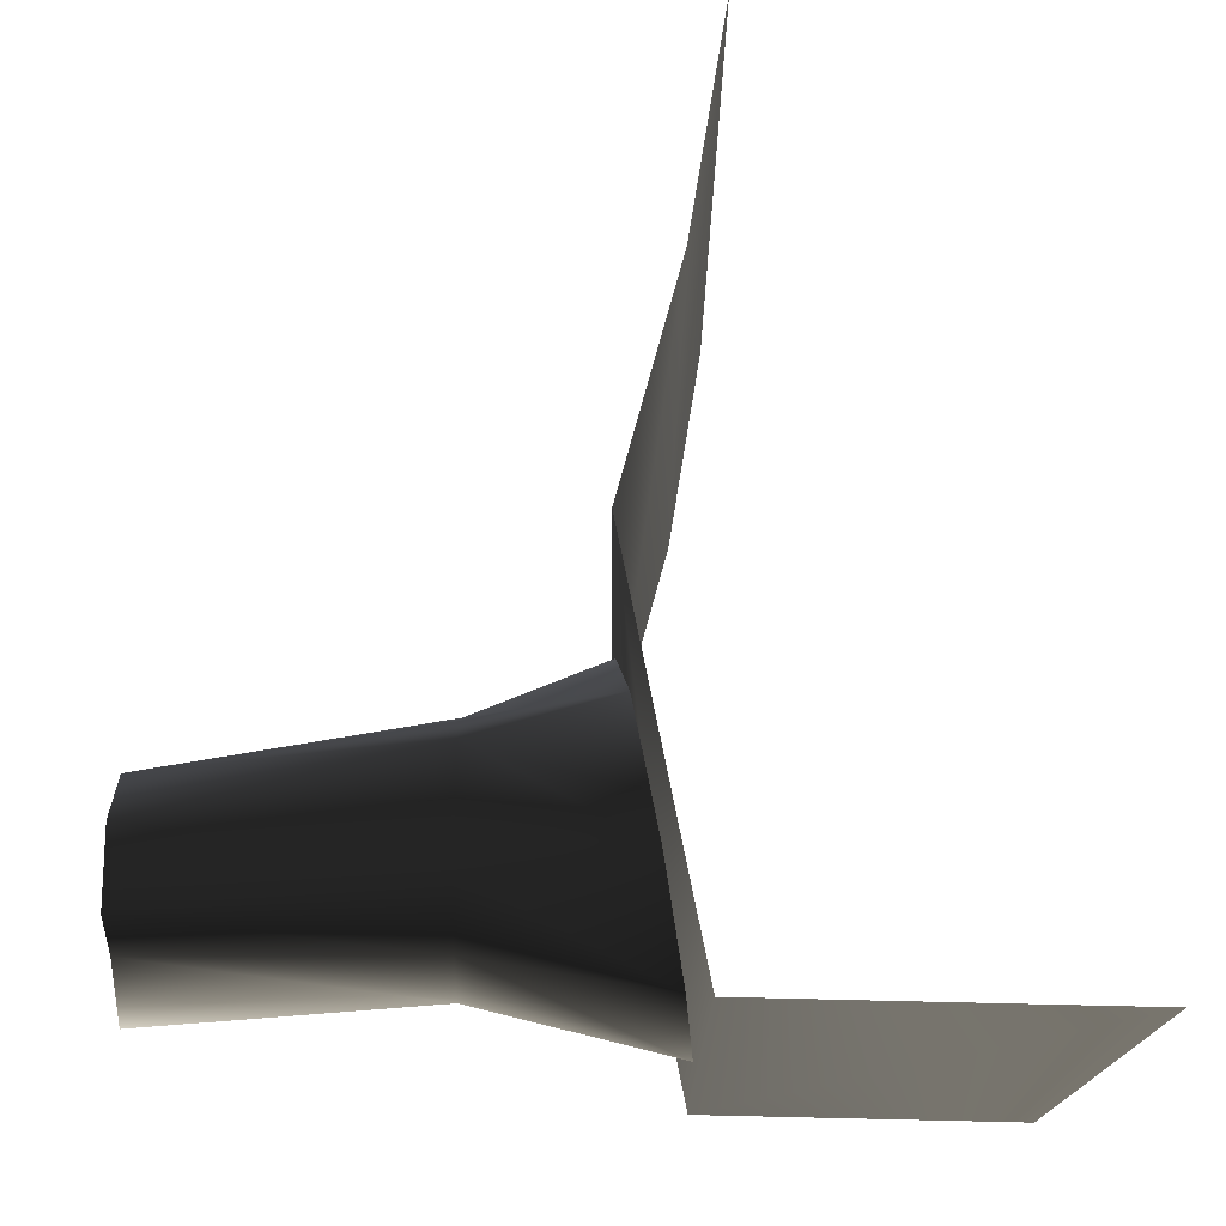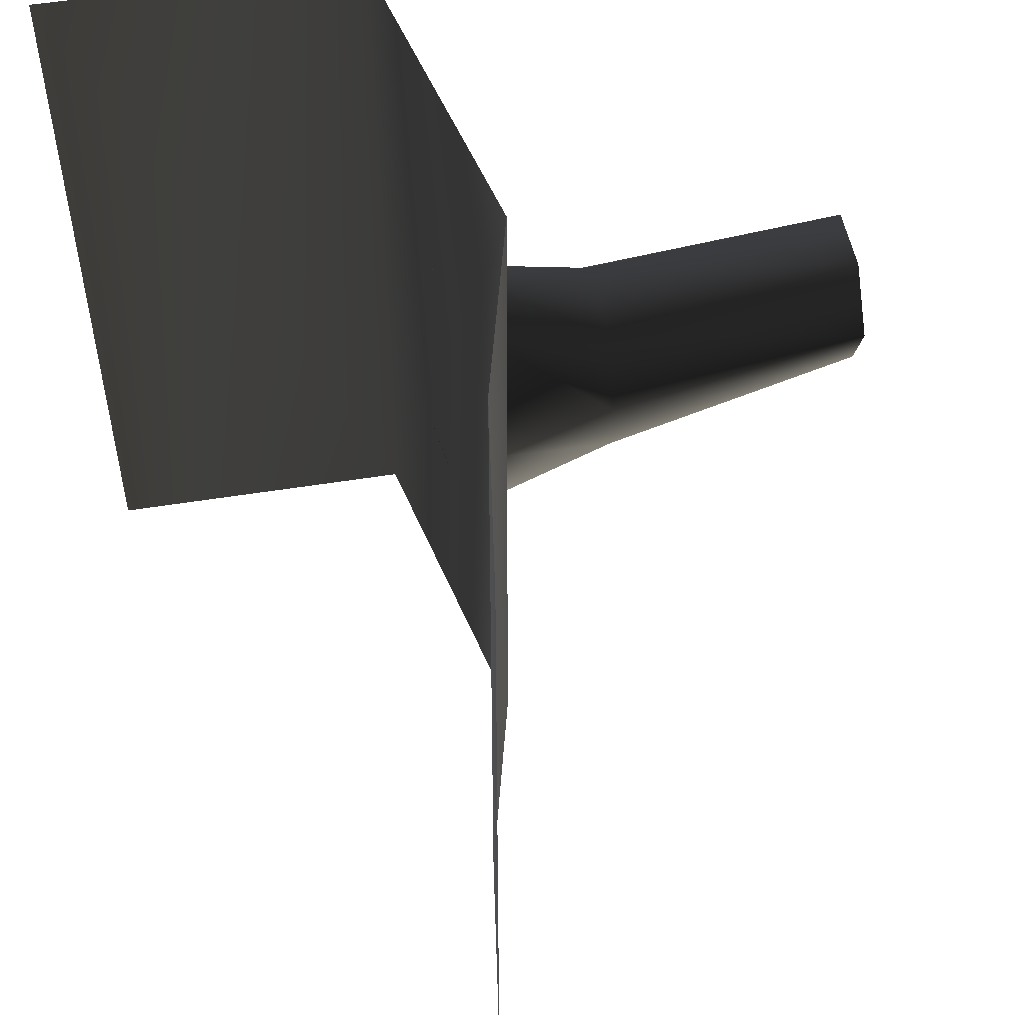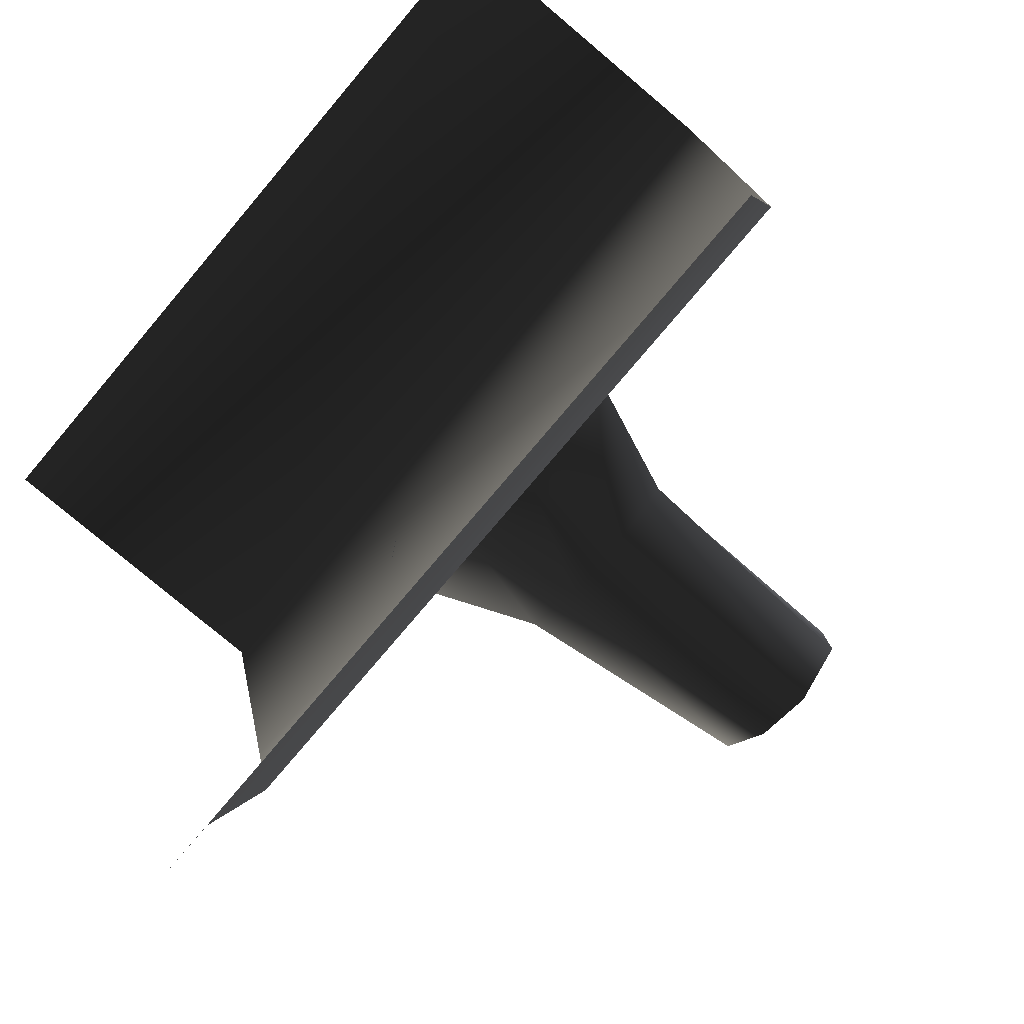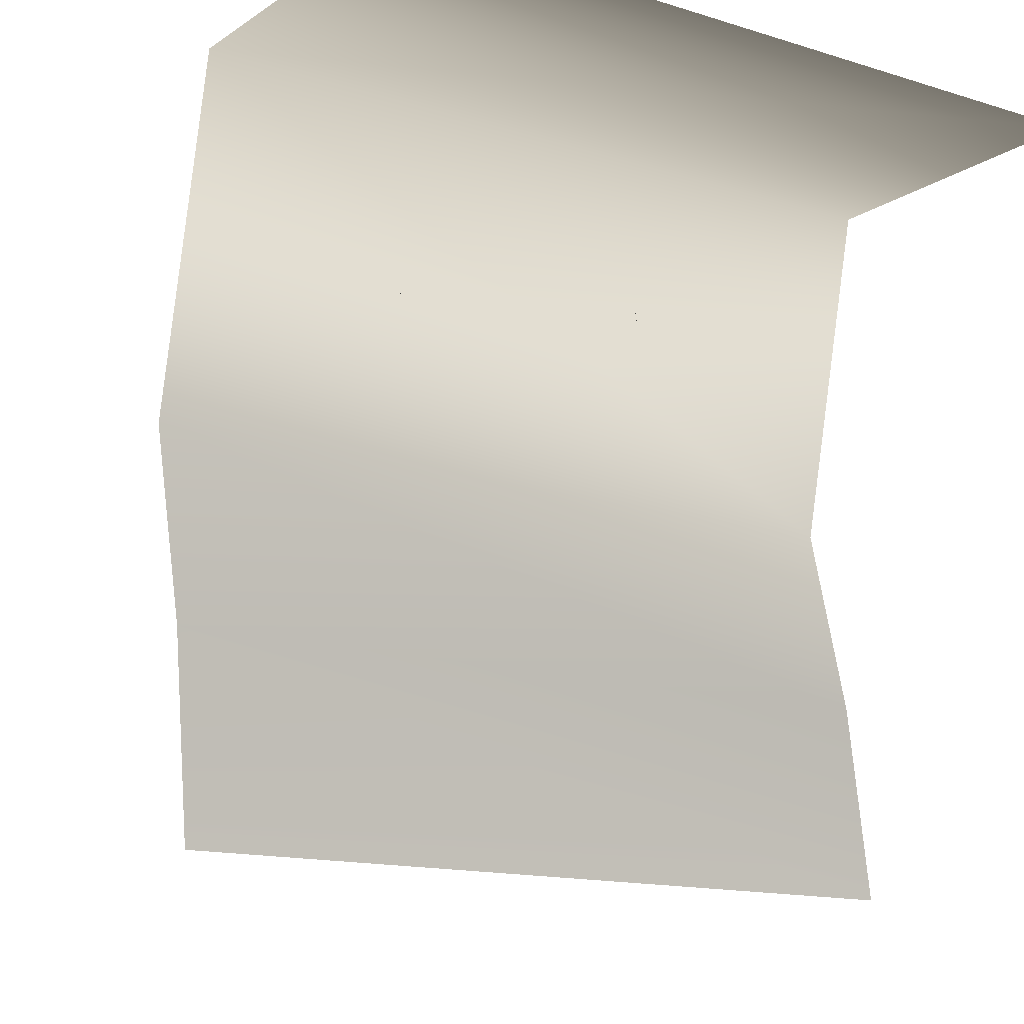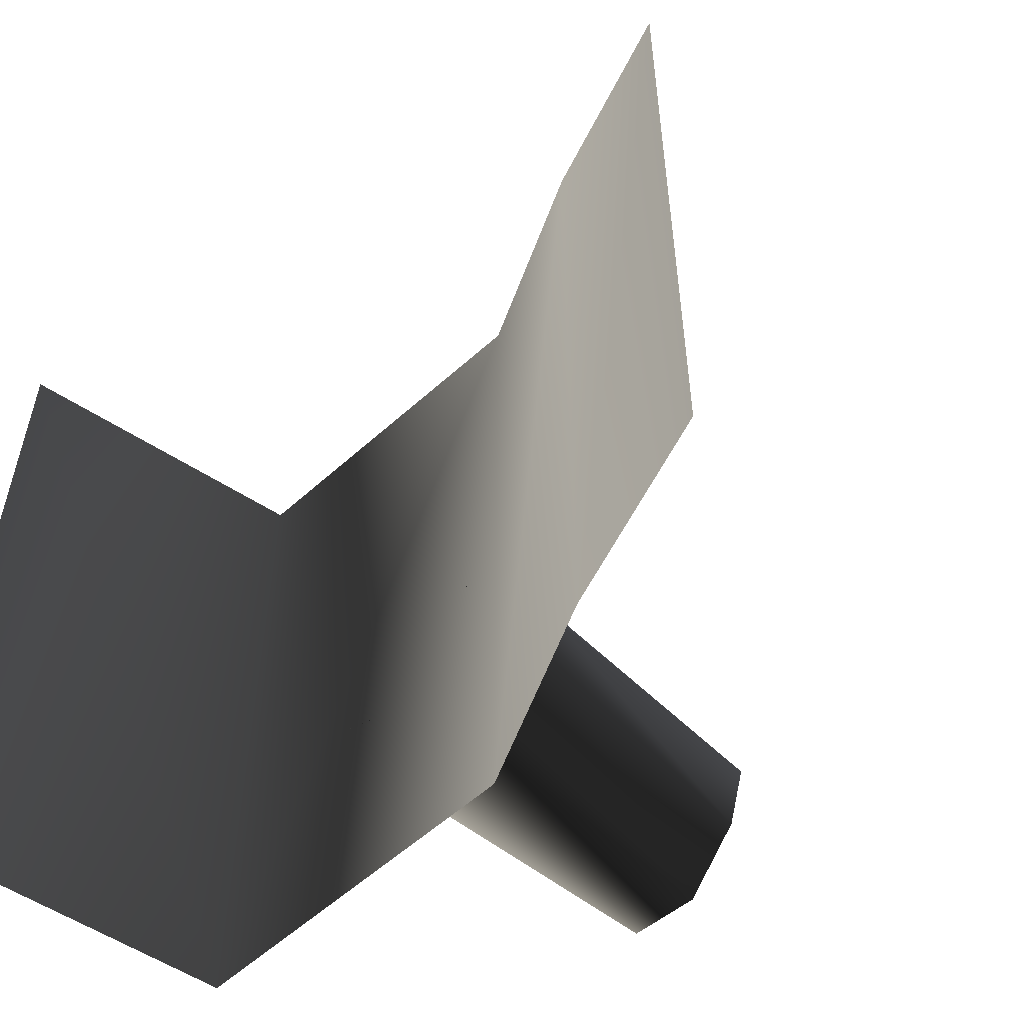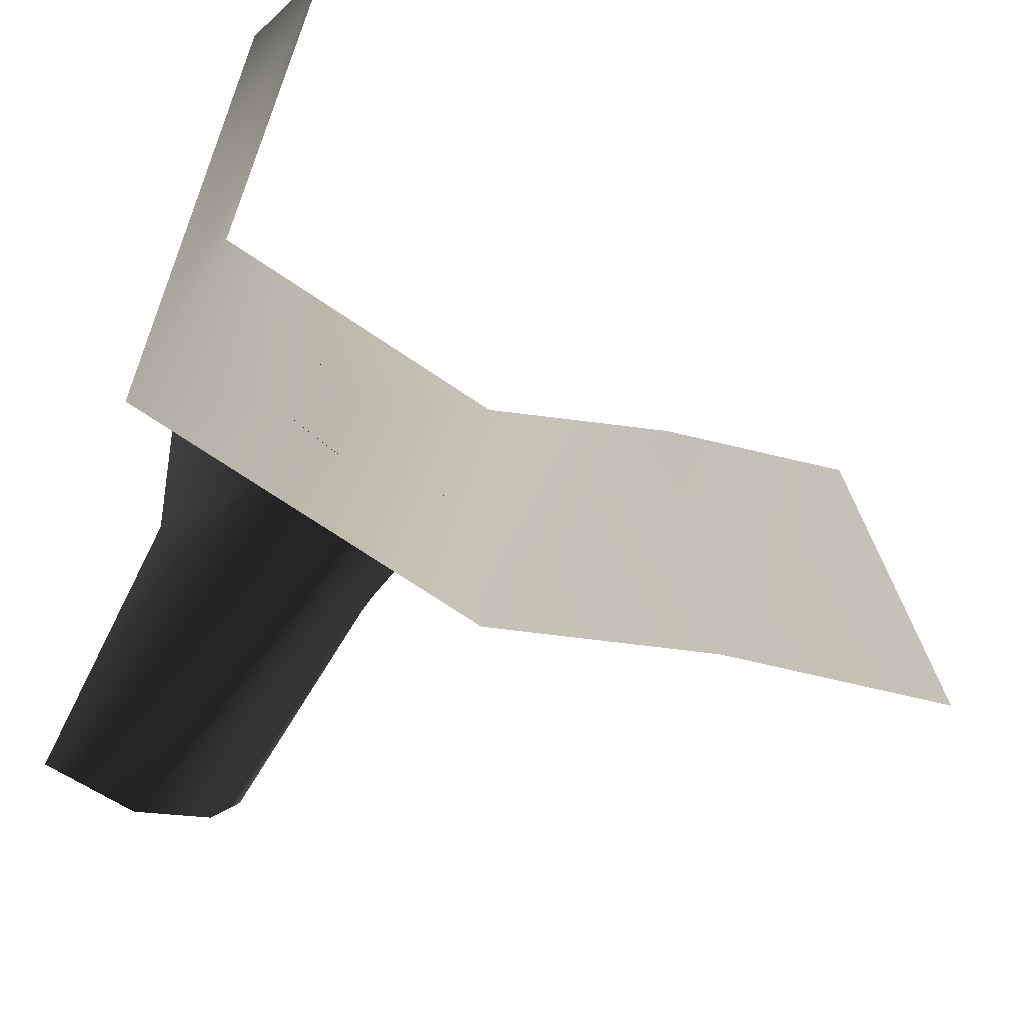
<metadata>
{"format":"obj","ext":"obj","renderer":"f3d","projection":"perspective","resolution":1024,"background":"white","views":[{"elev":75.2,"azim":-178.7,"up":"+Z"},{"elev":53.2,"azim":-9.8,"up":"+Z"},{"elev":-77.1,"azim":-40.2,"up":"+Y"},{"elev":-14.0,"azim":-124.8,"up":"+Y"},{"elev":-56.7,"azim":-34.0,"up":"+Z"},{"elev":-74.4,"azim":-111.0,"up":"+Z"}]}
</metadata>
<code>
o 2270
v -1 135 10
v -3 142 -20
v 39 153 -14
v 39 151 6
v -5 153 49
v 39 162 31
v -14 191 41
v 39 196 26
v -21 223 10
v 39 214 6
v -24 236 -28
v 39 223 -19
v -12 182 -51
v 39 183 -34
v -7 162 -51
v 39 169 -34
v 128 200 -30
v 128 176 -14
v 128 168 6
v 128 184 24
v 128 208 23
v 128 216 4
v 128 232 -18
v -16 65 -128
v -16 65 128
v -25 0 128
v -25 0 -128
v 0 129 -128
v 0 129 128
v -25 240 -128
v -25 240 128
v -128 240 -128
v -128 240 128
f 1 2 3
f 1 3 4
f 1 4 5
f 5 4 6
f 5 6 7
f 7 6 8
f 7 8 9
f 9 8 10
f 9 10 11
f 11 10 12
f 11 12 13
f 13 12 14
f 13 14 15
f 15 14 16
f 15 16 2
f 2 16 3
f 3 16 17
f 3 17 18
f 3 18 4
f 4 18 19
f 4 19 6
f 6 19 20
f 6 20 8
f 8 20 21
f 8 21 10
f 10 21 22
f 10 22 12
f 12 22 23
f 12 23 14
f 14 23 17
f 14 17 16
f 16 17 17
f 24 25 26
f 24 26 27
f 28 29 25
f 28 25 24
f 30 31 29
f 30 29 28
f 30 32 33
f 30 33 31

</code>
